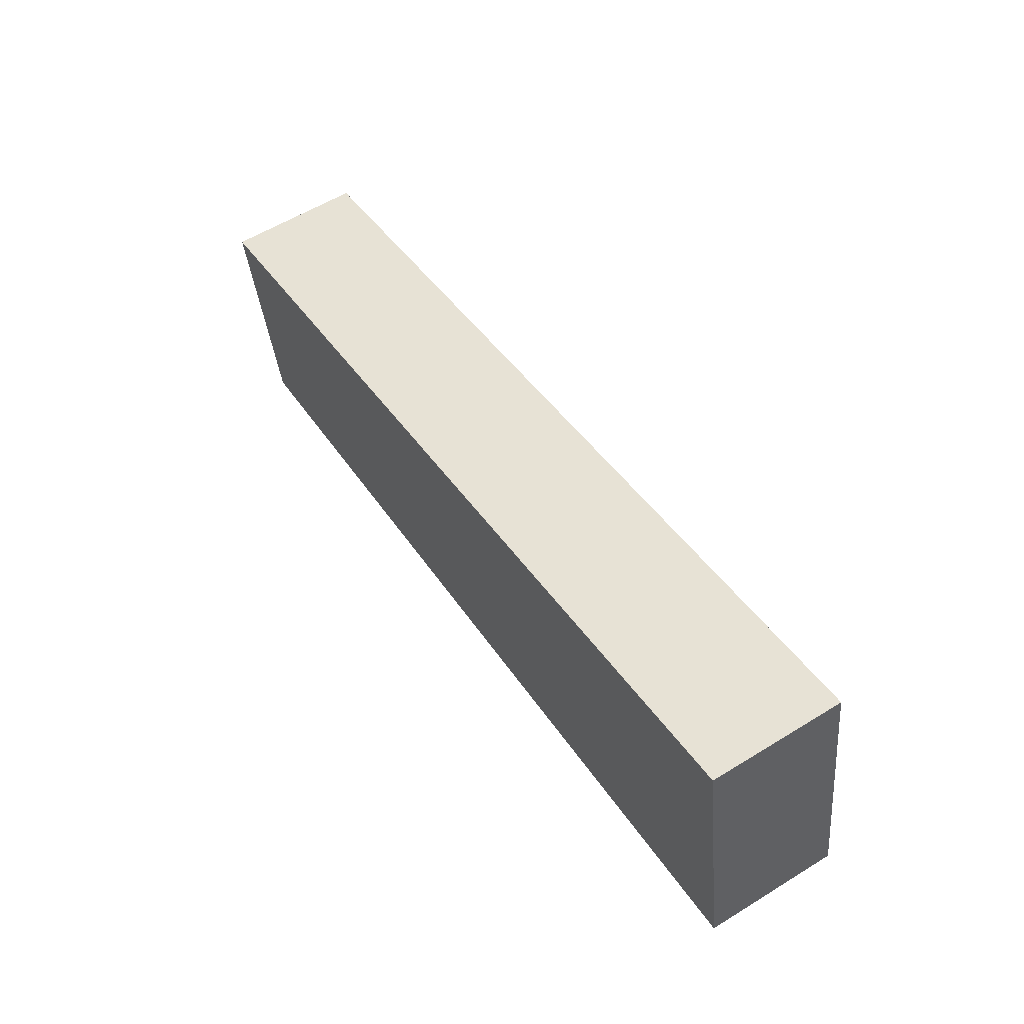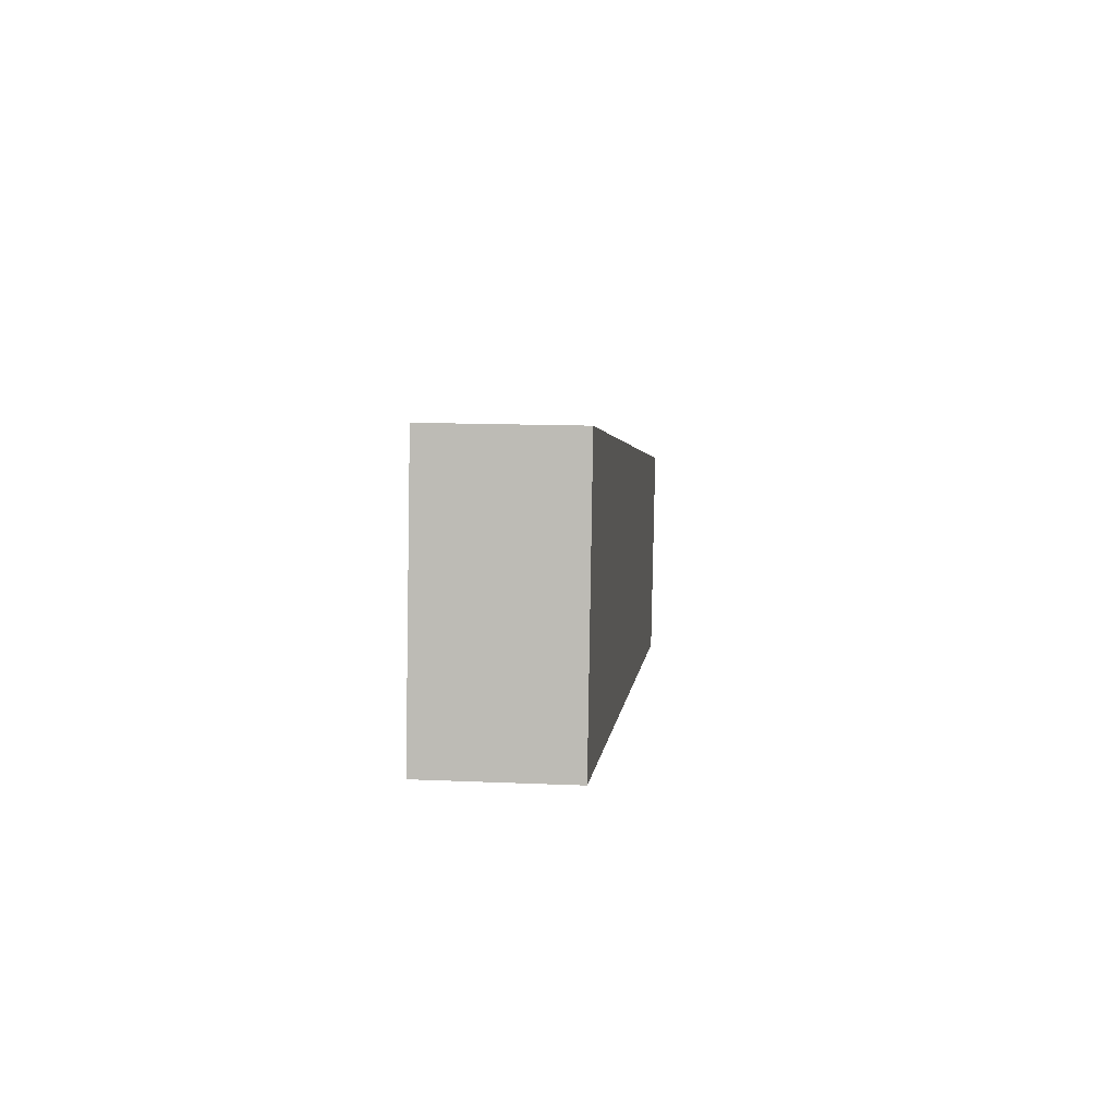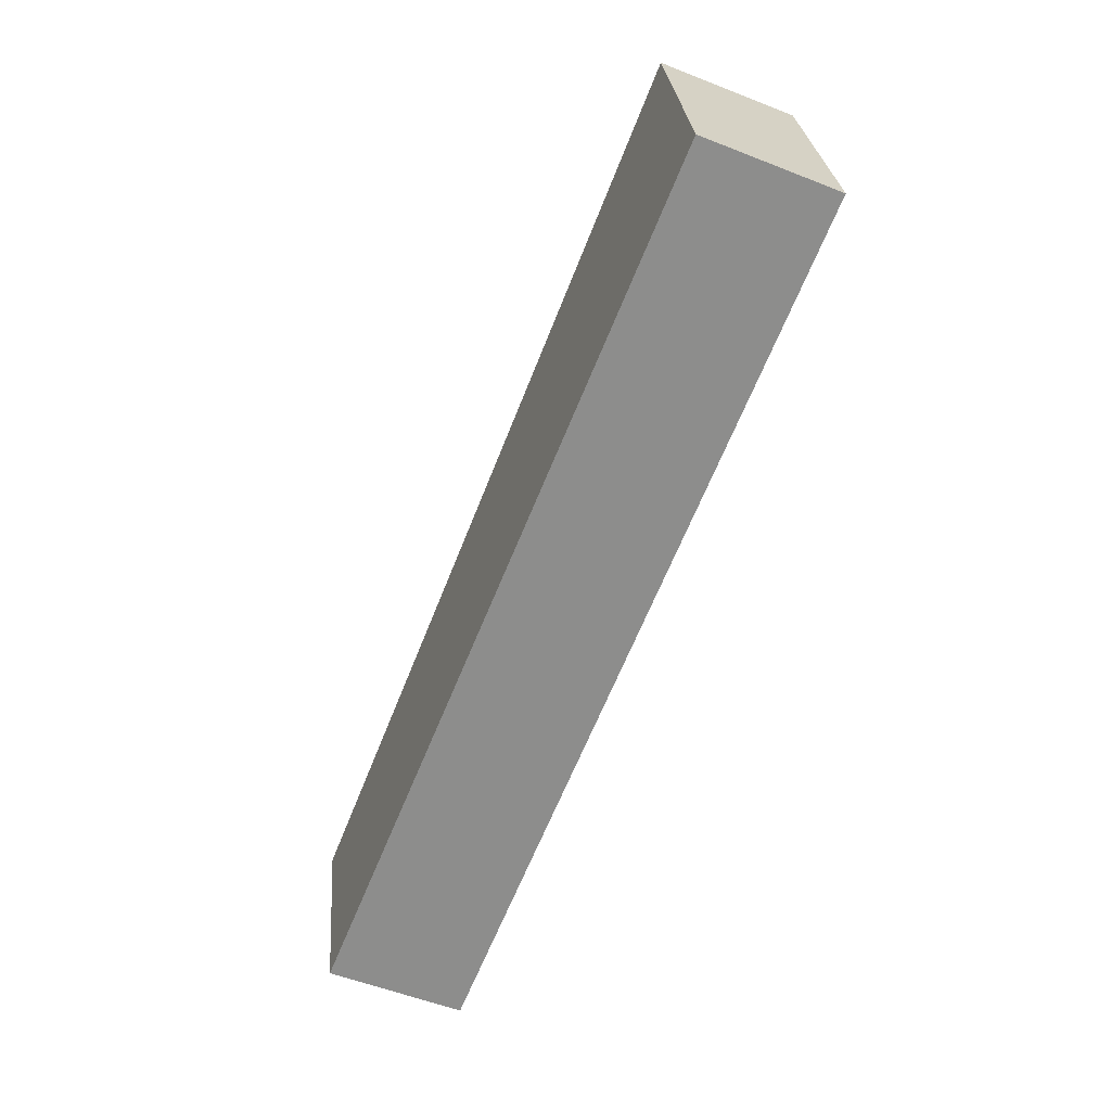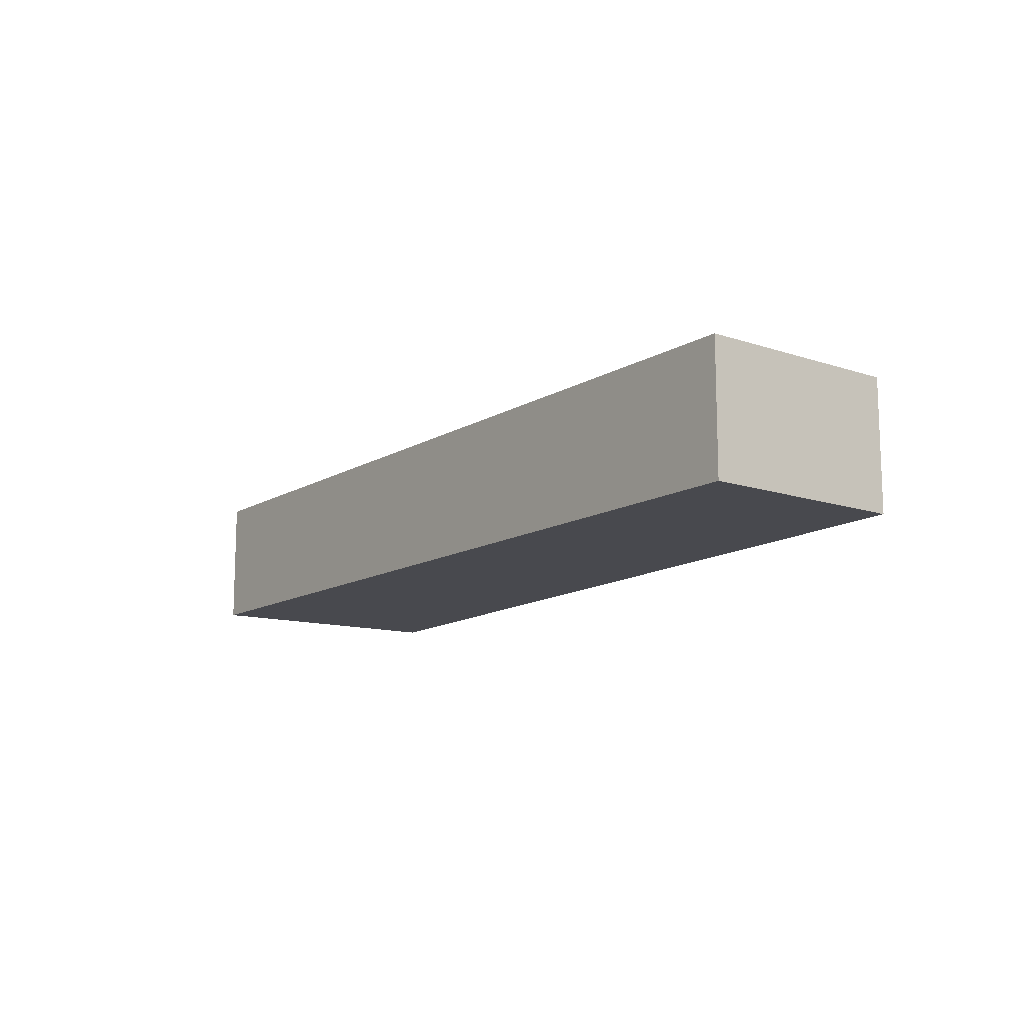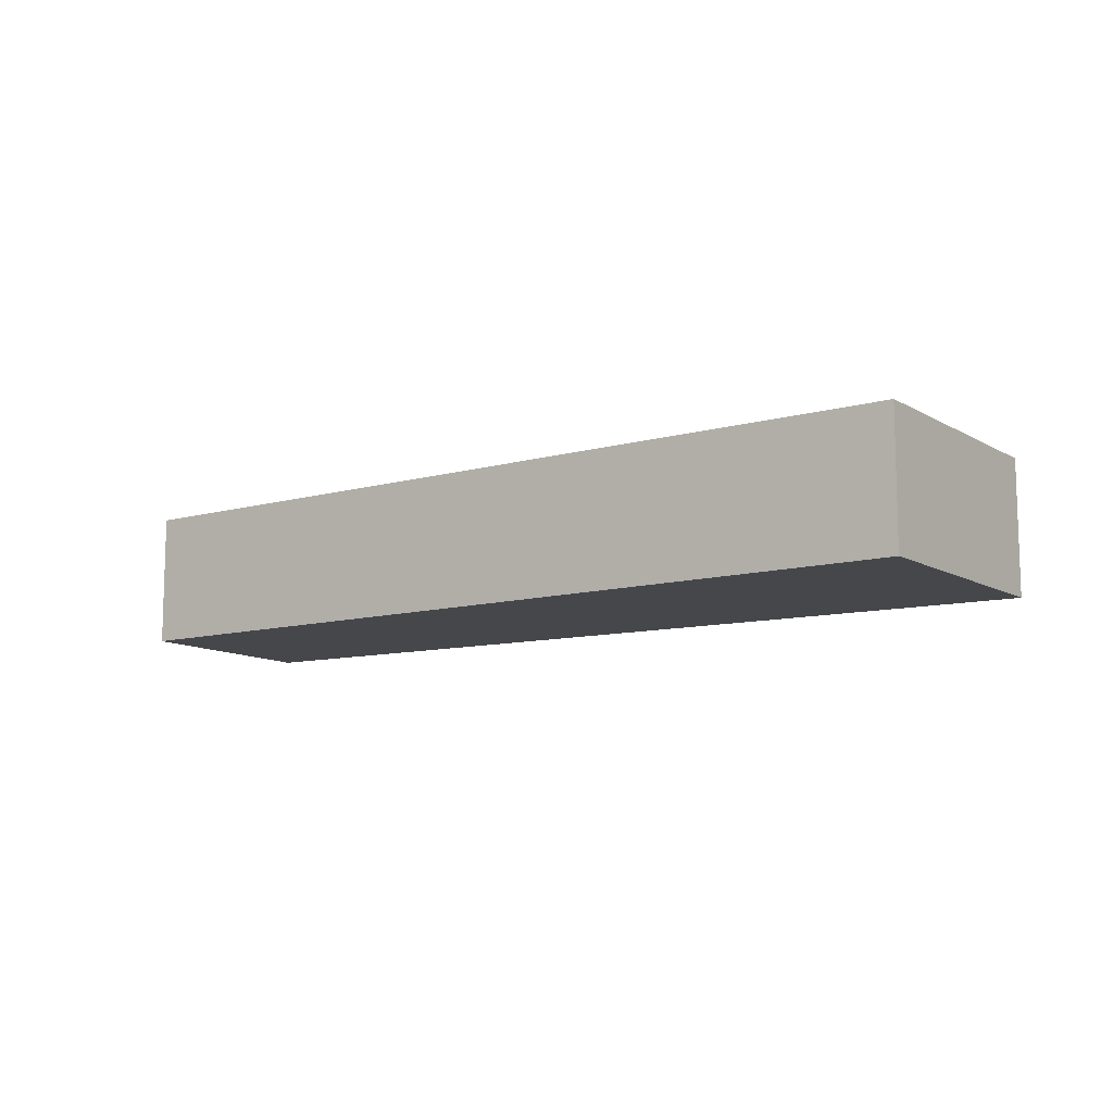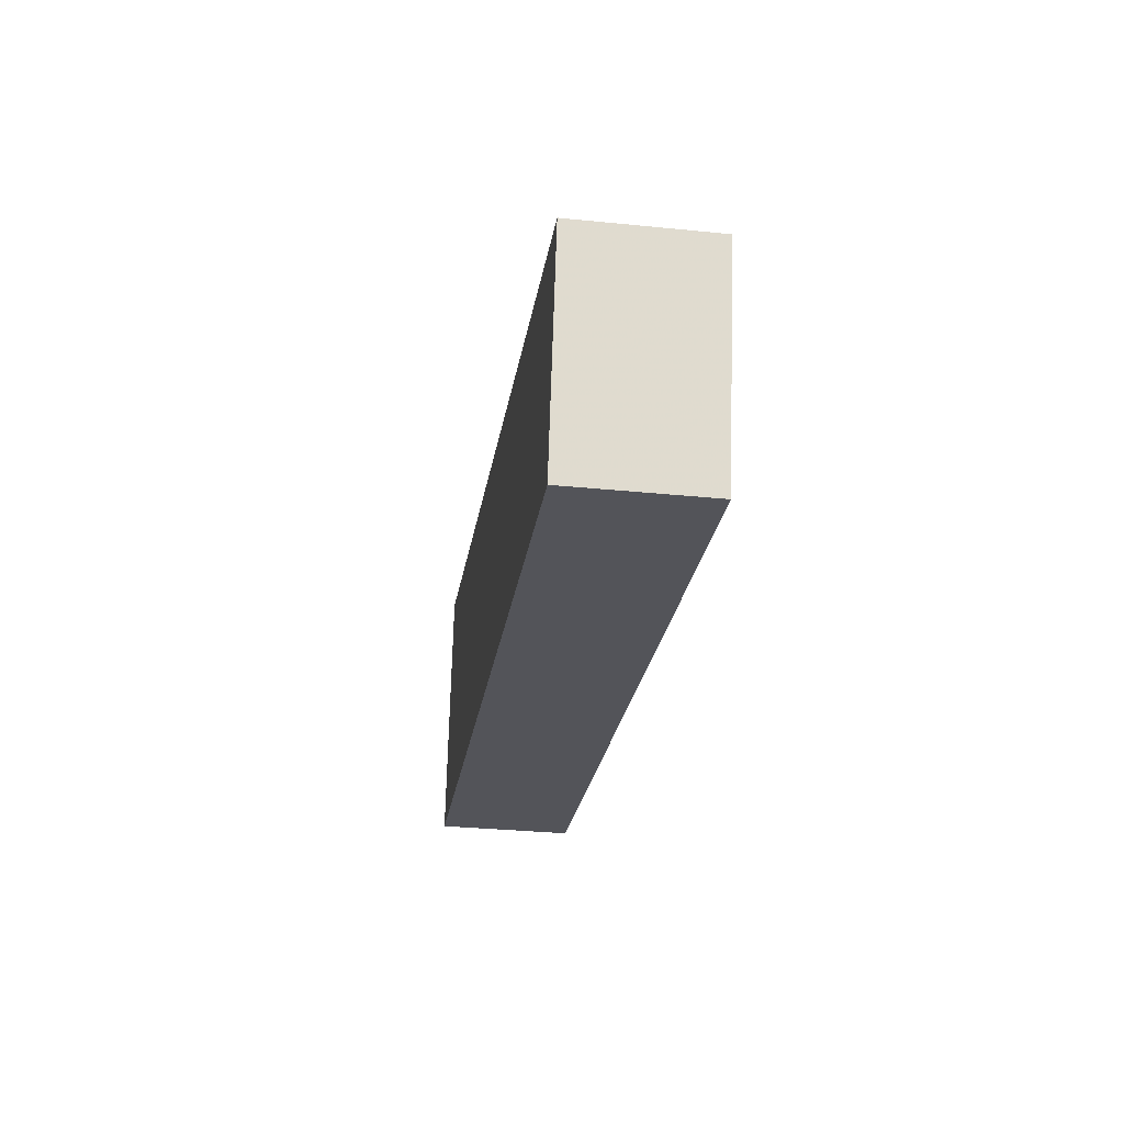
<metadata>
{"format":"obj","ext":"obj","renderer":"f3d","projection":"perspective","resolution":1024,"background":"white","views":[{"elev":58.1,"azim":-122.5,"up":"+Z"},{"elev":13.5,"azim":-84.3,"up":"+Z"},{"elev":-55.8,"azim":-112.4,"up":"+Z"},{"elev":-12.7,"azim":65.6,"up":"+Y"},{"elev":-10.5,"azim":-135.4,"up":"+Y"},{"elev":-32.7,"azim":82.1,"up":"+Z"}]}
</metadata>
<code>
v 1.699 -0.1404 -4.565
v 1.707 -0.1404 -4.51
v 1.89 -0.1404 -4.55
v 1.88 -0.1404 -4.594
v 1.699 -0.1686 -4.565
v 1.88 -0.1686 -4.594
v 1.89 -0.1686 -4.55
v 1.707 -0.1686 -4.51
v 1.88 -0.1686 -4.594
v 1.699 -0.1686 -4.565
v 1.699 -0.1404 -4.565
v 1.88 -0.1404 -4.594
v 1.89 -0.1686 -4.55
v 1.88 -0.1686 -4.594
v 1.88 -0.1404 -4.594
v 1.89 -0.1404 -4.55
v 1.707 -0.1686 -4.51
v 1.89 -0.1686 -4.55
v 1.89 -0.1404 -4.55
v 1.707 -0.1404 -4.51
v 1.699 -0.1686 -4.565
v 1.707 -0.1686 -4.51
v 1.707 -0.1404 -4.51
v 1.699 -0.1404 -4.565
f 1 2 3
f 1 3 4
f 5 6 7
f 5 7 8
f 9 10 11
f 9 11 12
f 13 14 15
f 13 15 16
f 17 18 19
f 17 19 20
f 21 22 23
f 21 23 24

</code>
